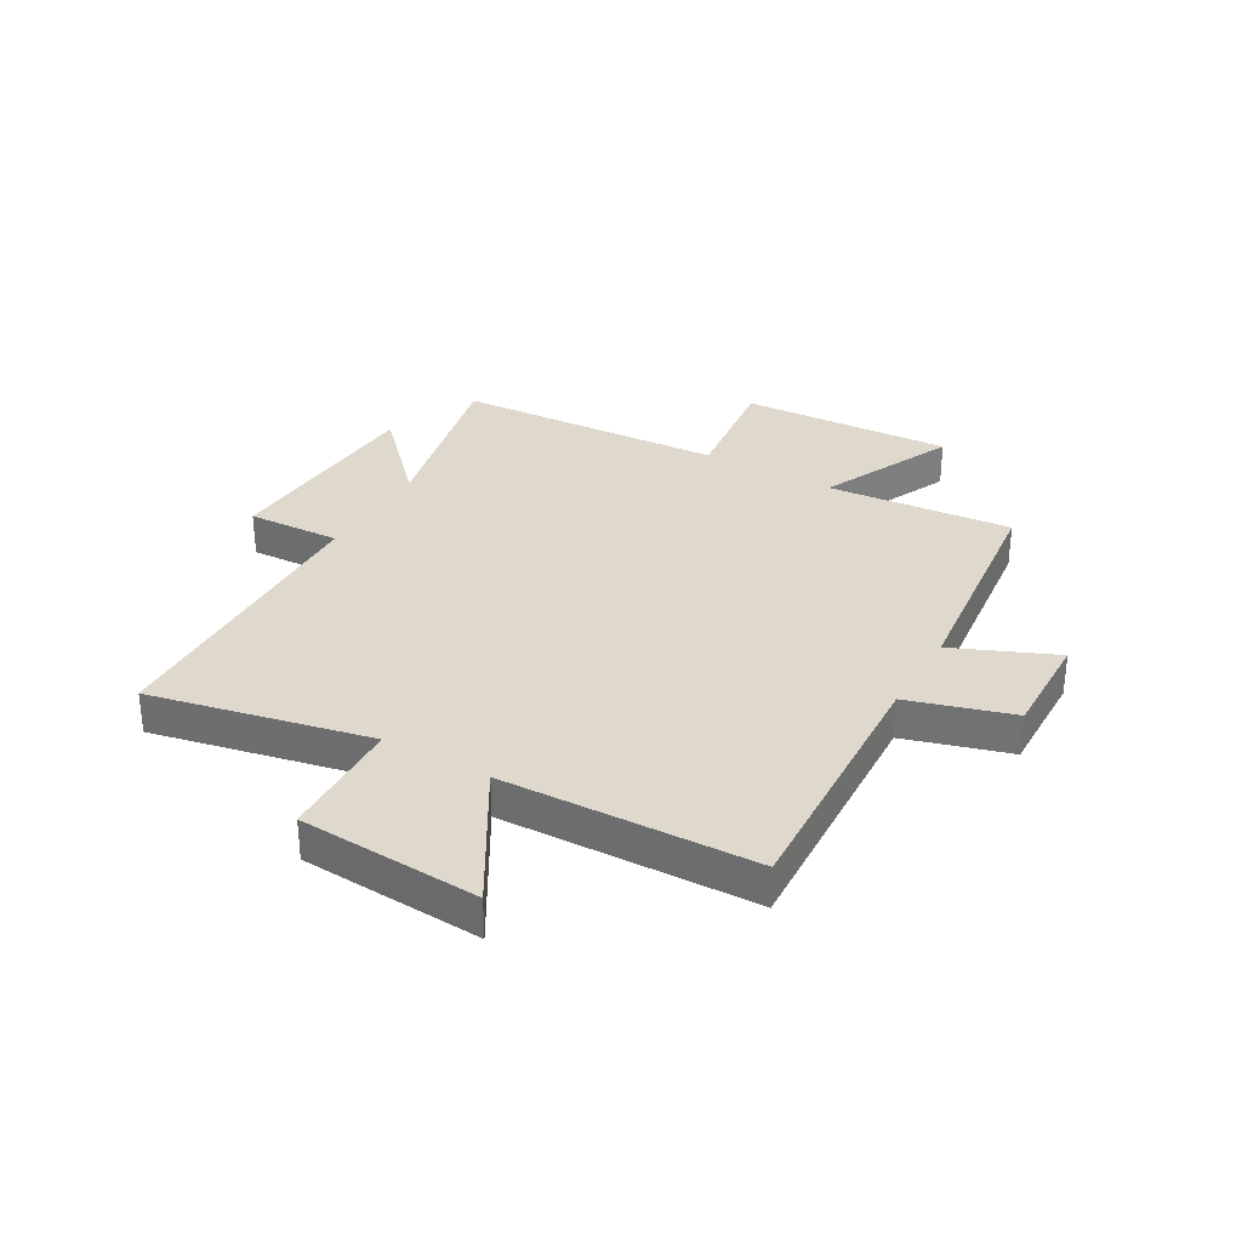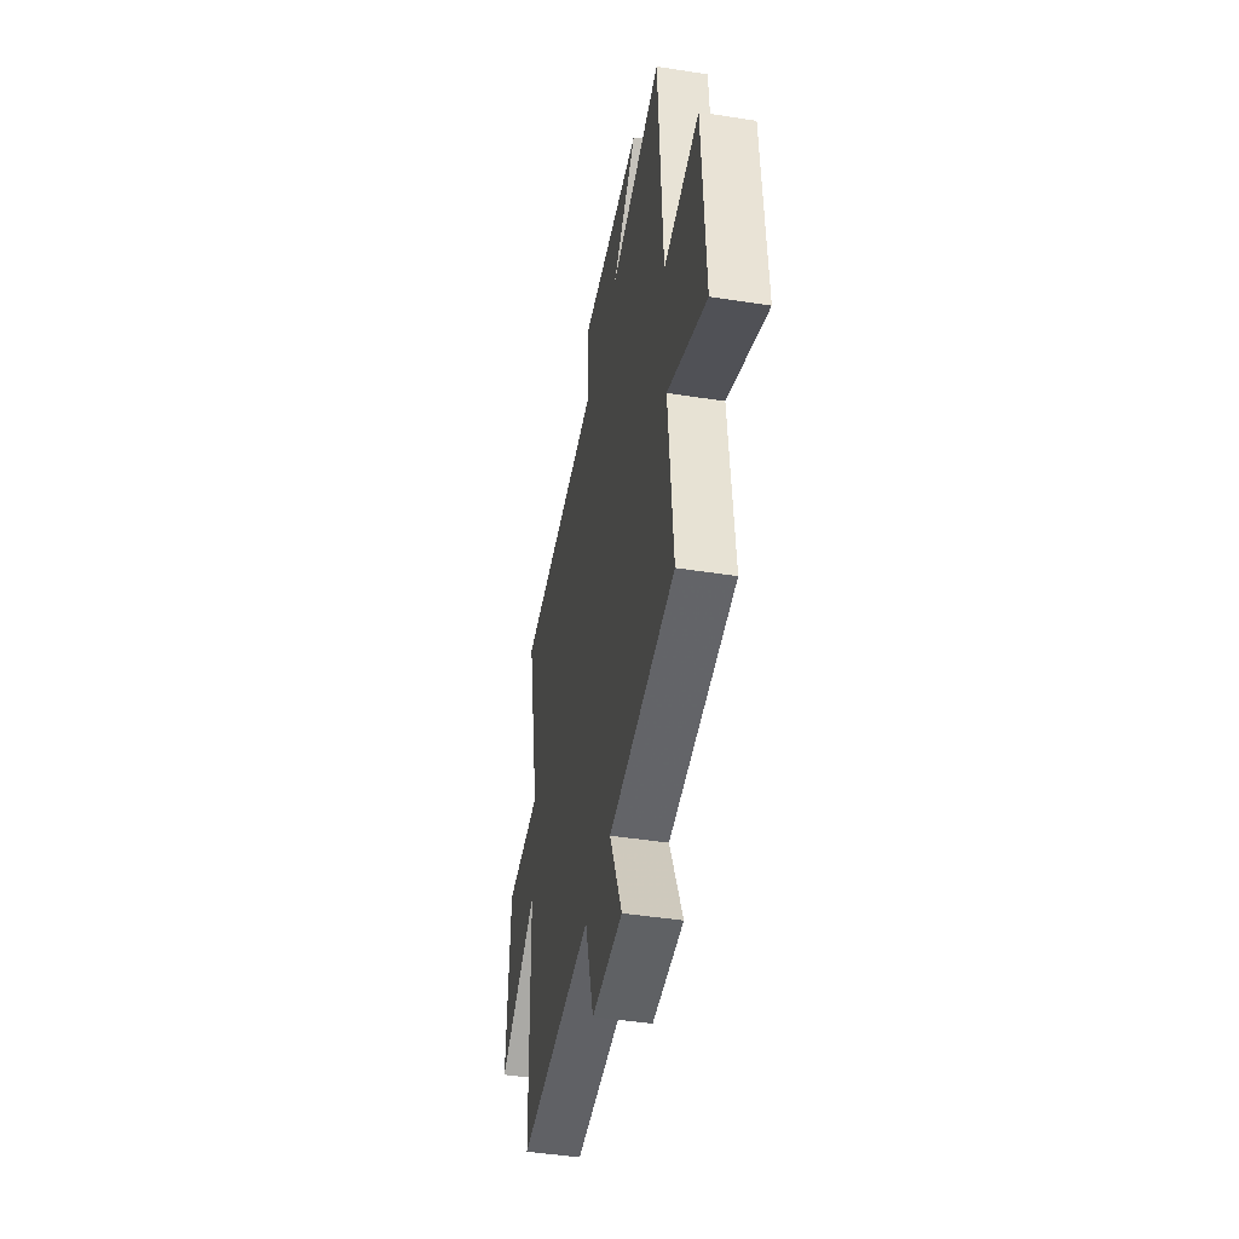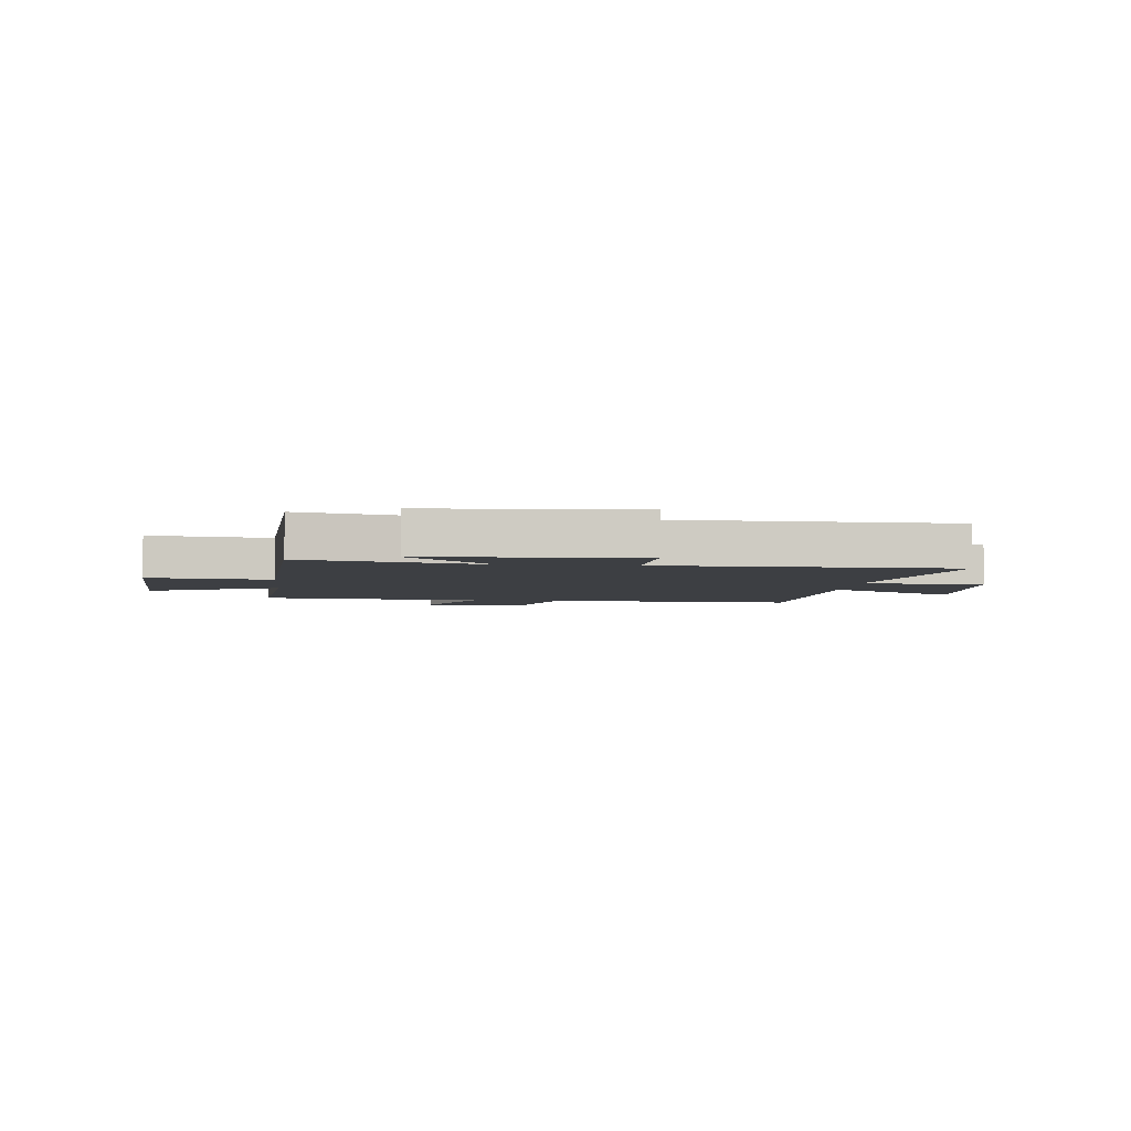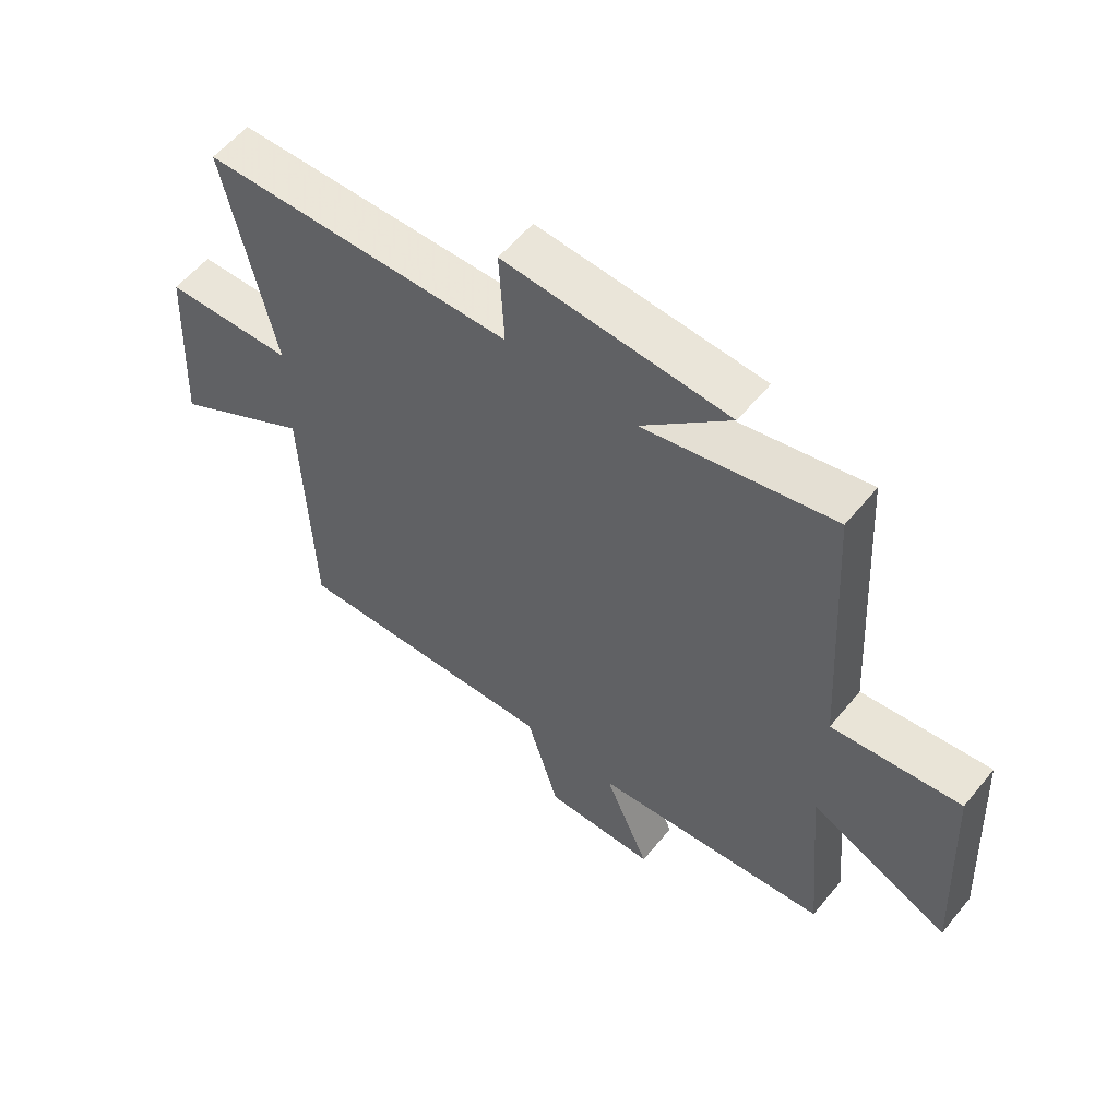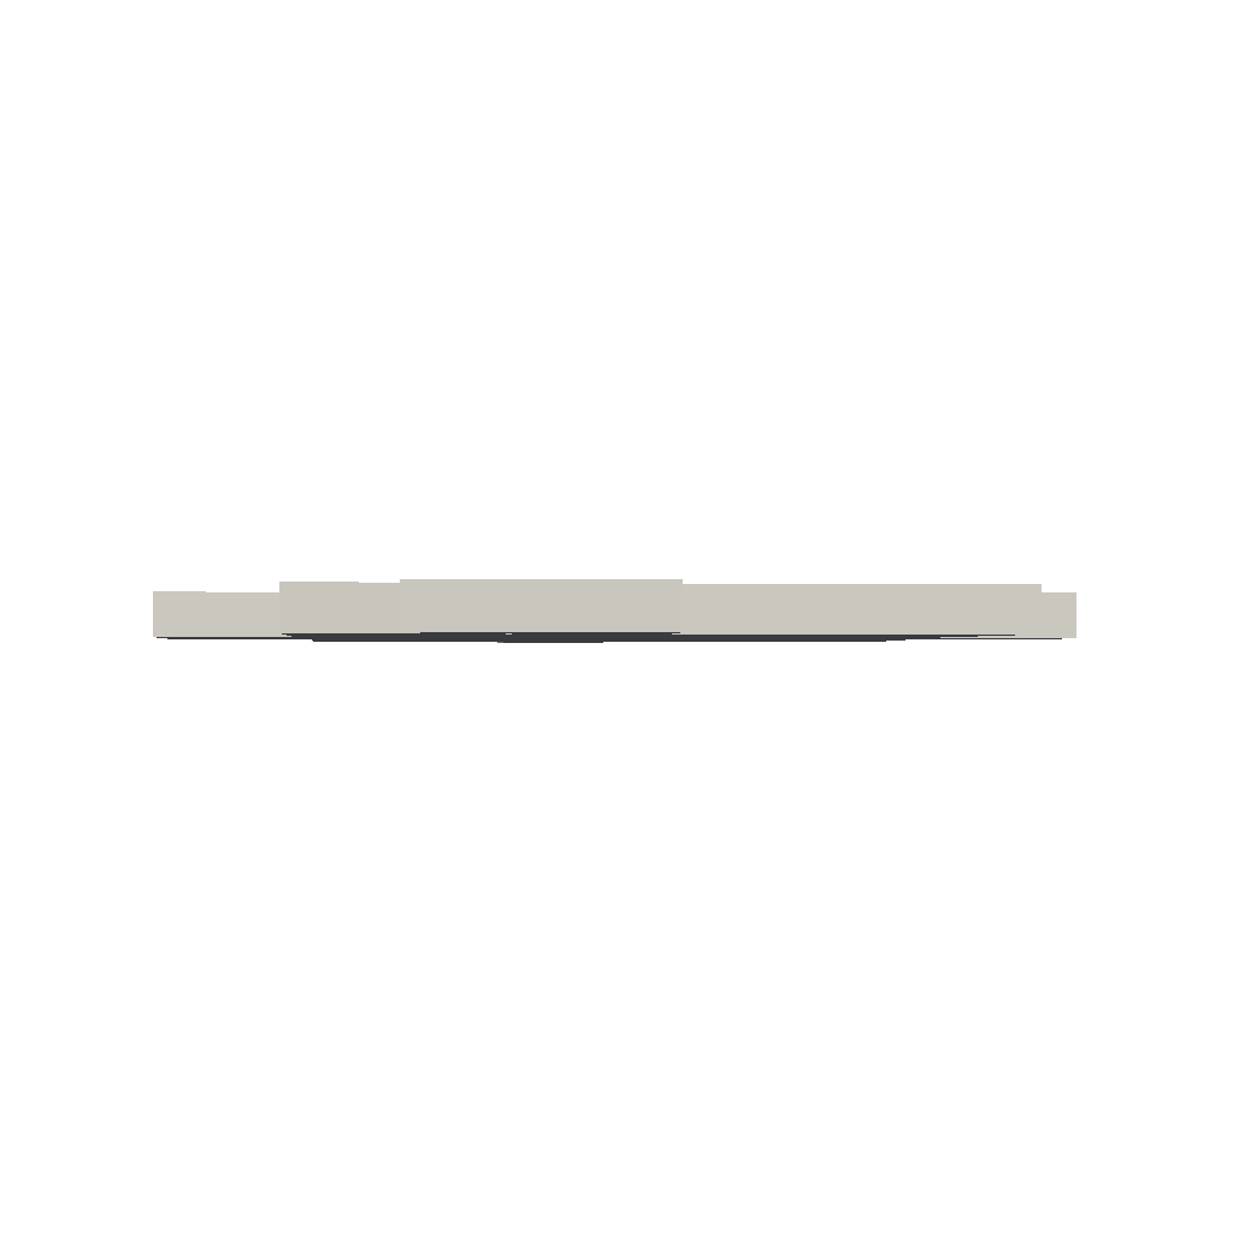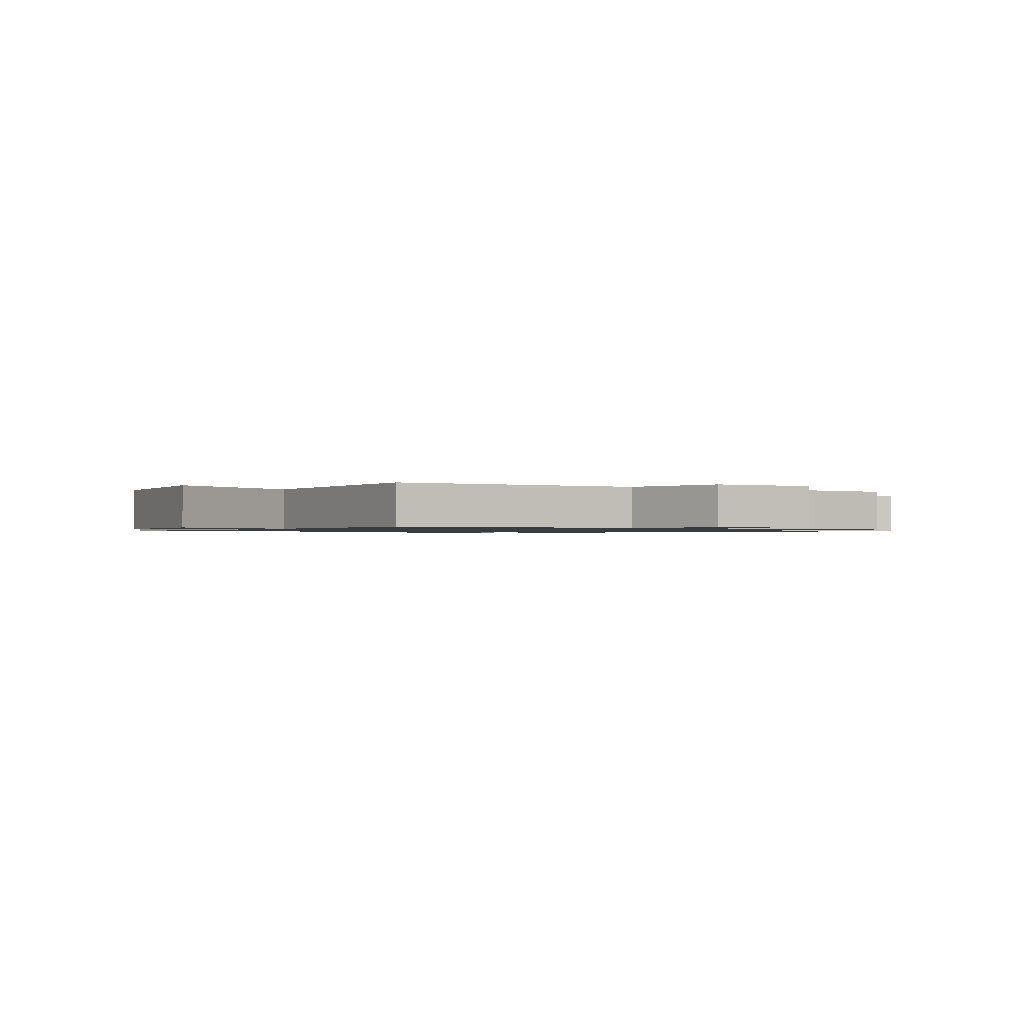
<metadata>
{"format":"obj","ext":"obj","renderer":"f3d","projection":"perspective","resolution":1024,"background":"white","views":[{"elev":32.2,"azim":119.9,"up":"+Y"},{"elev":-44.9,"azim":-100.3,"up":"+Z"},{"elev":-4.0,"azim":-5.8,"up":"+Y"},{"elev":57.3,"azim":-141.1,"up":"+Z"},{"elev":-1.2,"azim":-1.5,"up":"+Y"},{"elev":-1.0,"azim":151.7,"up":"+Y"}]}
</metadata>
<code>
v -0.472 0.07 0.572
v -0.156 0.07 0.5
v -0.304 0.07 0.641
v 0.07 0.07 0.663
v 0.062 0.07 0.5
v 0.582 0.07 0.486
v 0.5 0.07 0.103
v 0.717 0.07 0.095
v 0.735 0.07 -0.221
v 0.5 0.07 -0.083
v 0.485 0.07 -0.523
v 0.033 0.07 -0.5
v -0.021 0.07 -0.681
v -0.207 0.07 -0.677
v -0.131 0.07 -0.5
v -0.529 0.07 -0.455
v -0.5 0.07 -0.132
v -0.735 0.07 -0.241
v -0.715 0.07 0.129
v -0.5 0.07 0.102
v -0.472 0 0.572
v -0.156 0 0.5
v -0.304 0 0.641
v 0.07 0 0.663
v 0.062 0 0.5
v 0.582 0 0.486
v 0.5 0 0.103
v 0.717 0 0.095
v 0.735 0 -0.221
v 0.5 0 -0.083
v 0.485 0 -0.523
v 0.033 0 -0.5
v -0.021 0 -0.681
v -0.207 0 -0.677
v -0.131 0 -0.5
v -0.529 0 -0.455
v -0.5 0 -0.132
v -0.735 0 -0.241
v -0.715 0 0.129
v -0.5 0 0.102
f 17 18 19 20
f 17 20 1 2
f 15 16 17 2
f 12 13 14 15
f 12 15 2
f 10 11 12 2
f 7 8 9 10
f 7 10 2 3
f 5 6 7
f 5 7 3
f 3 4 5
f 40 39 38 37
f 22 21 40 37
f 22 37 36 35
f 35 34 33 32
f 22 35 32
f 22 32 31 30
f 30 29 28 27
f 23 22 30 27
f 27 26 25
f 23 27 25
f 25 24 23
f 1 21 22 2
f 2 22 23 3
f 3 23 24 4
f 4 24 25 5
f 5 25 26 6
f 6 26 27 7
f 7 27 28 8
f 8 28 29 9
f 9 29 30 10
f 10 30 31 11
f 11 31 32 12
f 12 32 33 13
f 13 33 34 14
f 14 34 35 15
f 15 35 36 16
f 16 36 37 17
f 17 37 38 18
f 18 38 39 19
f 19 39 40 20
f 20 40 21 1

</code>
